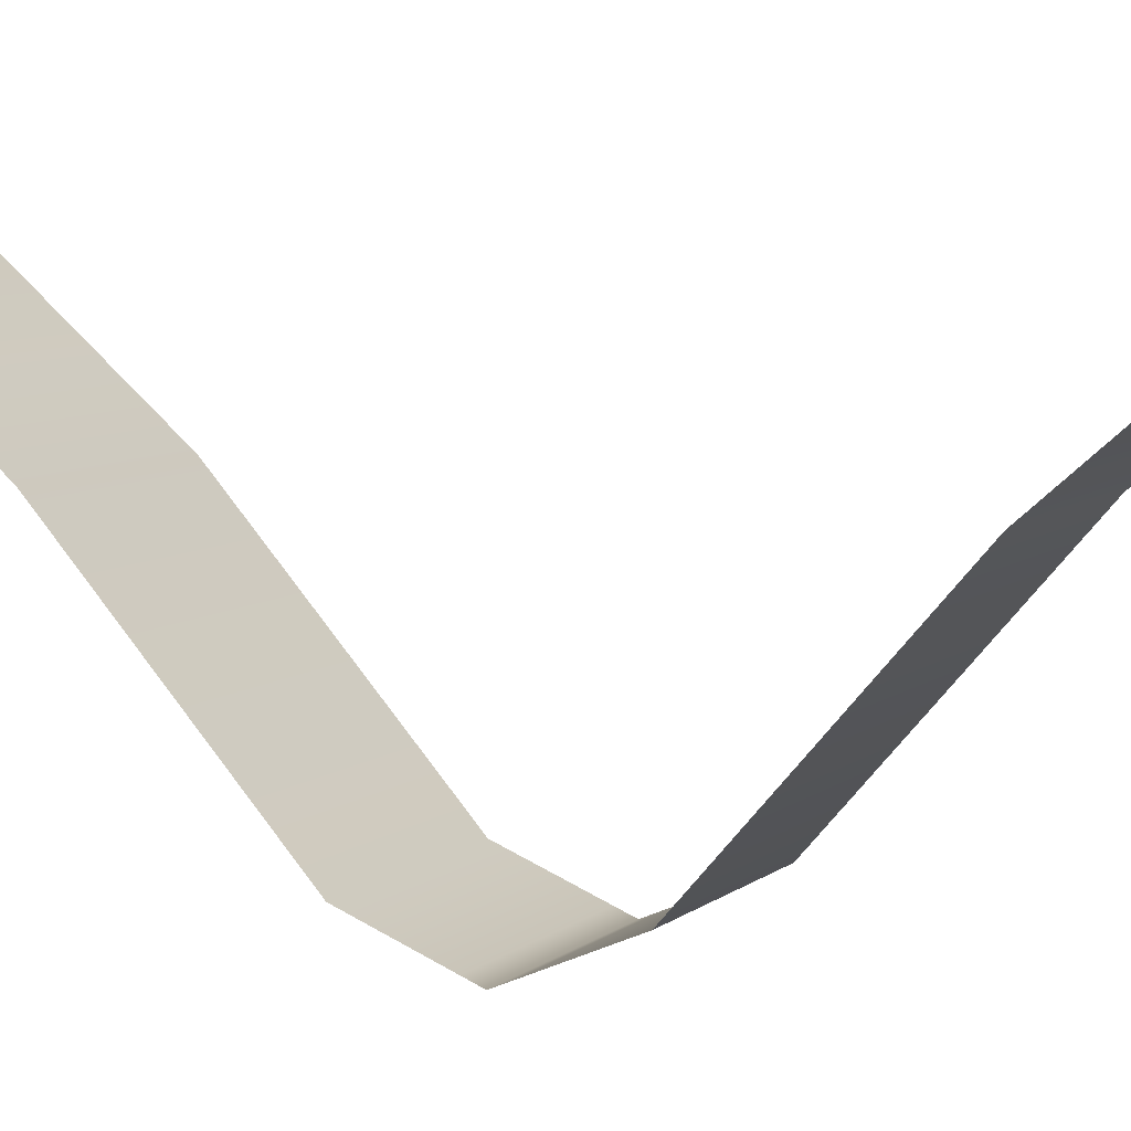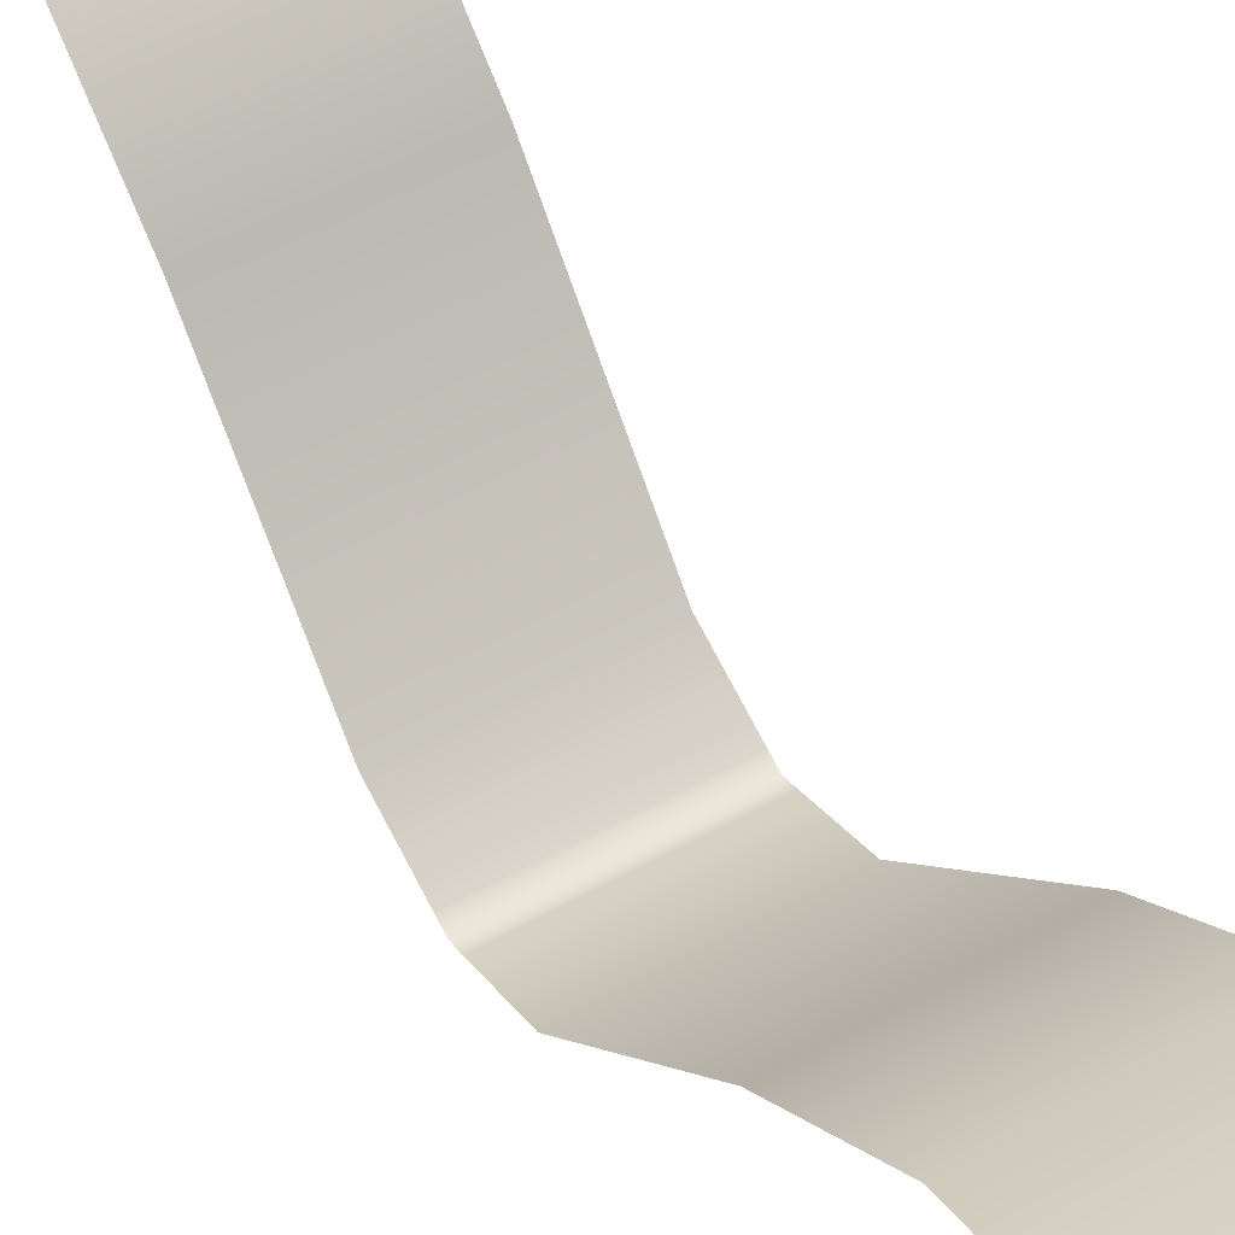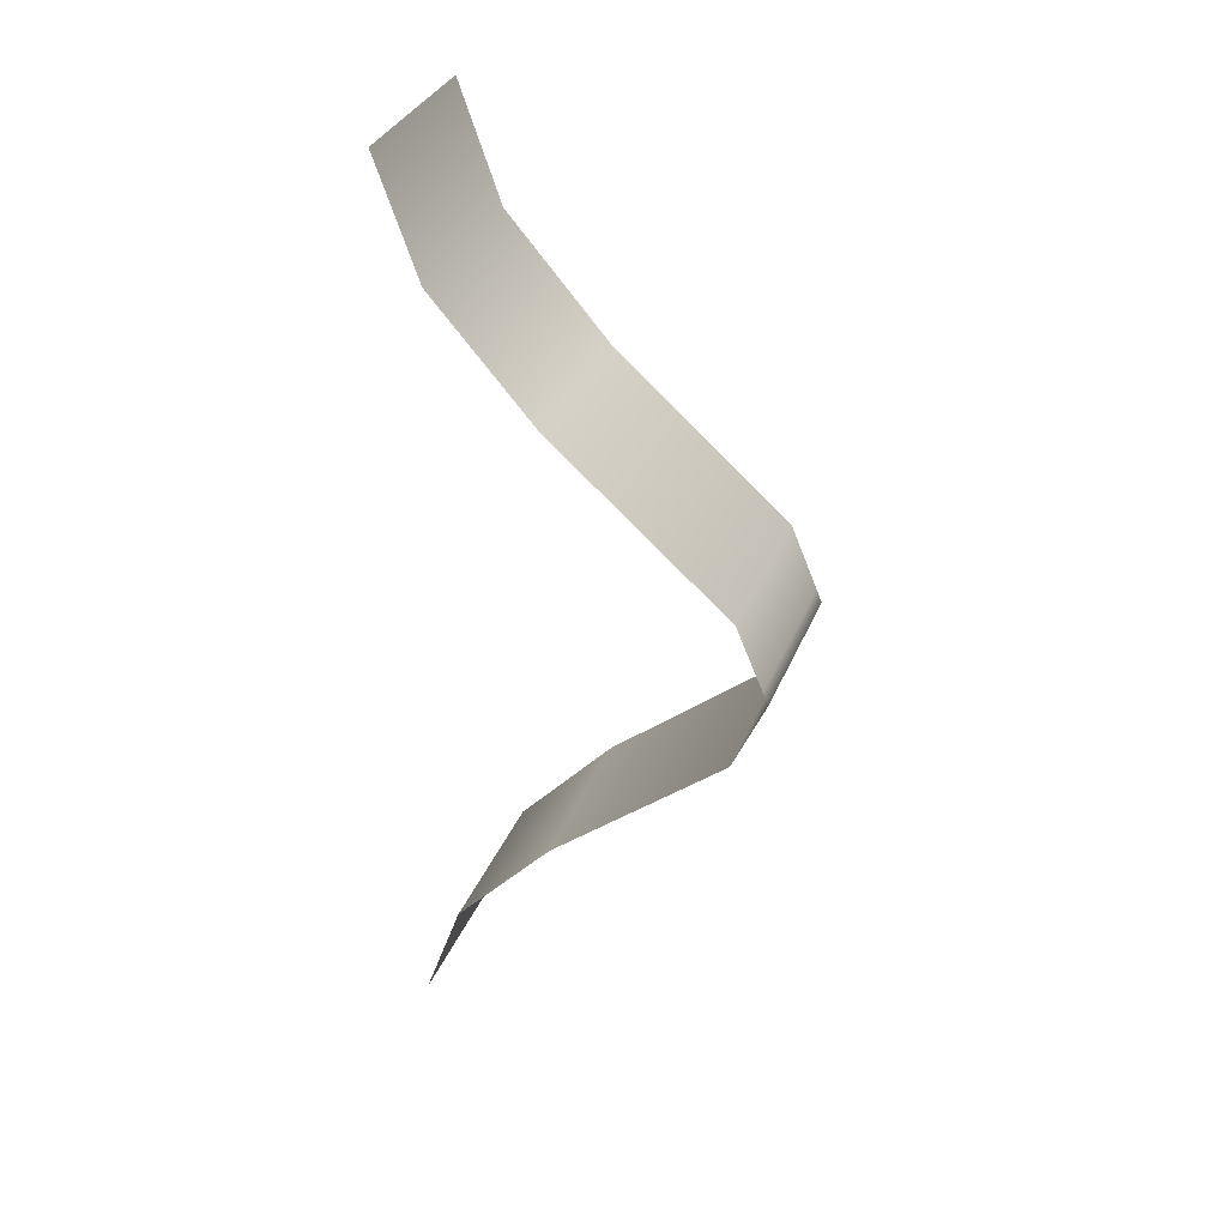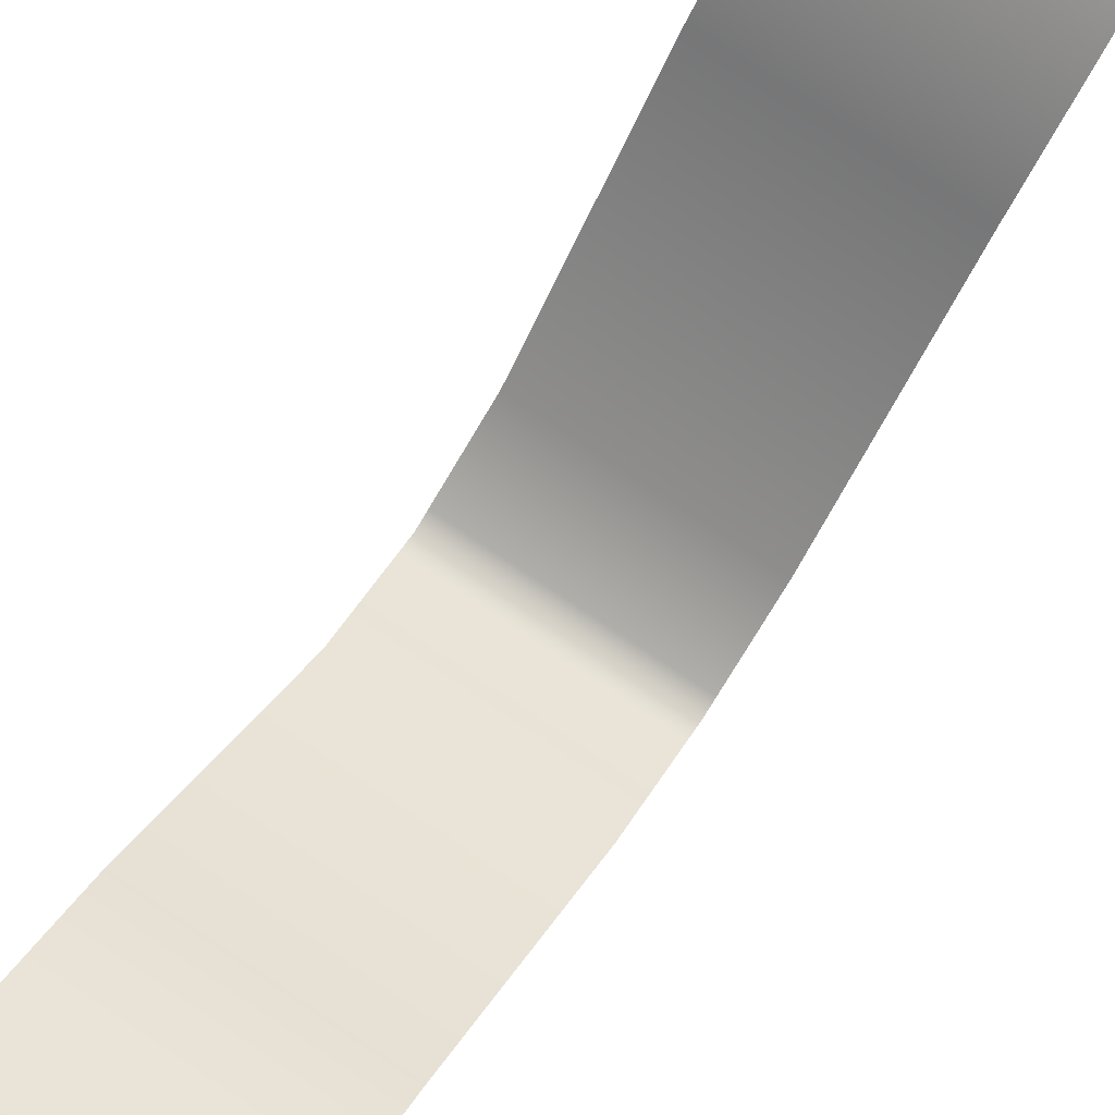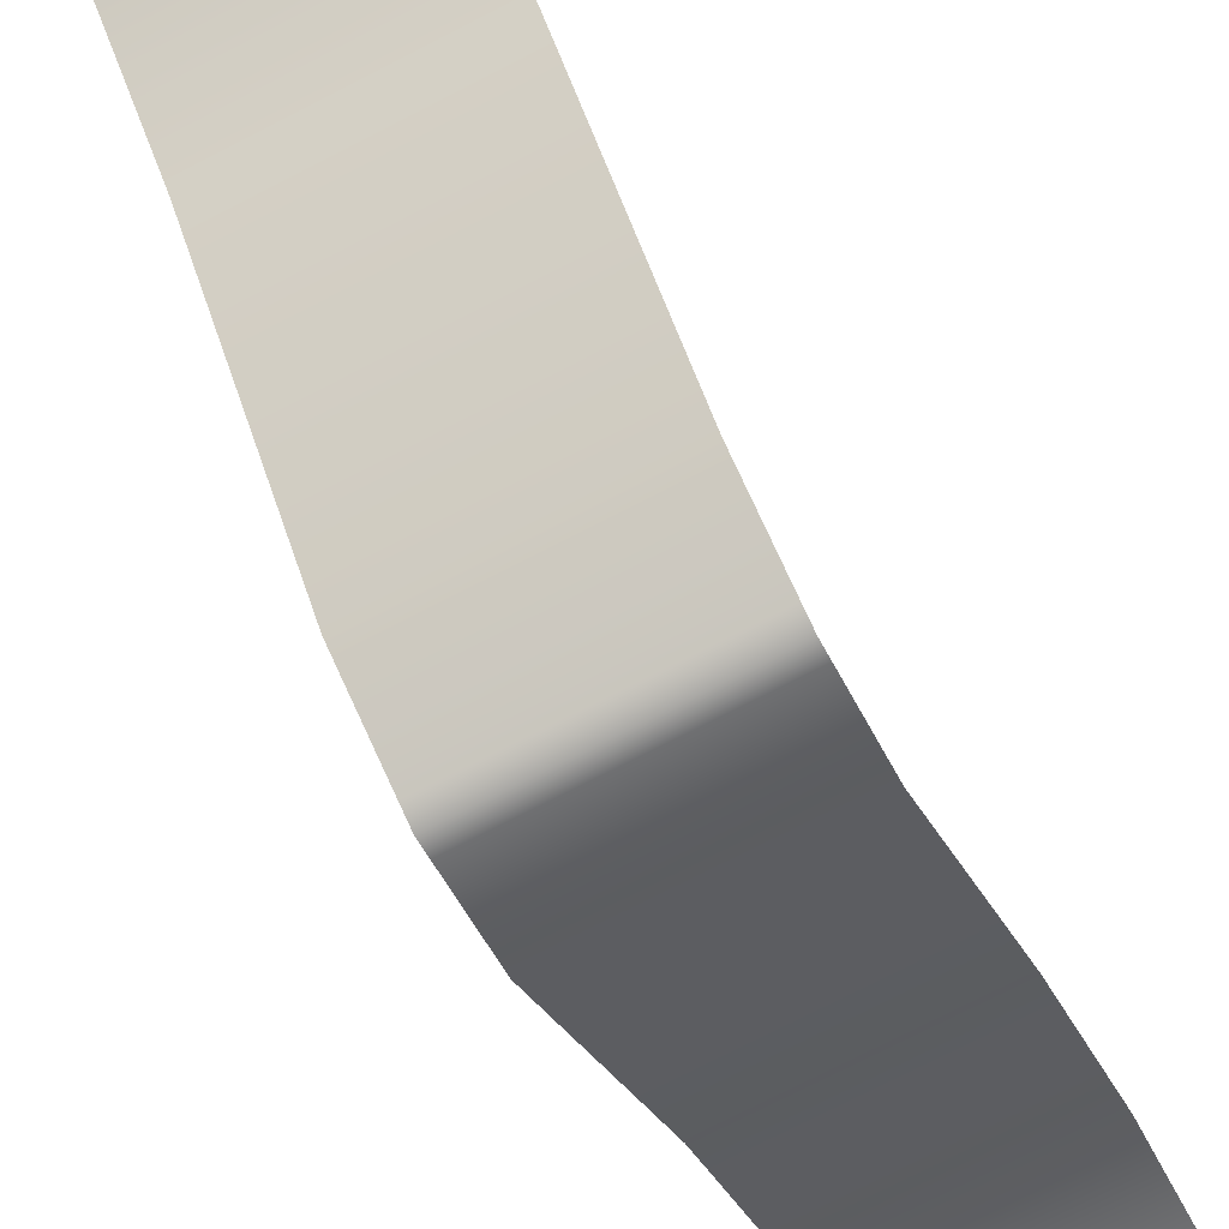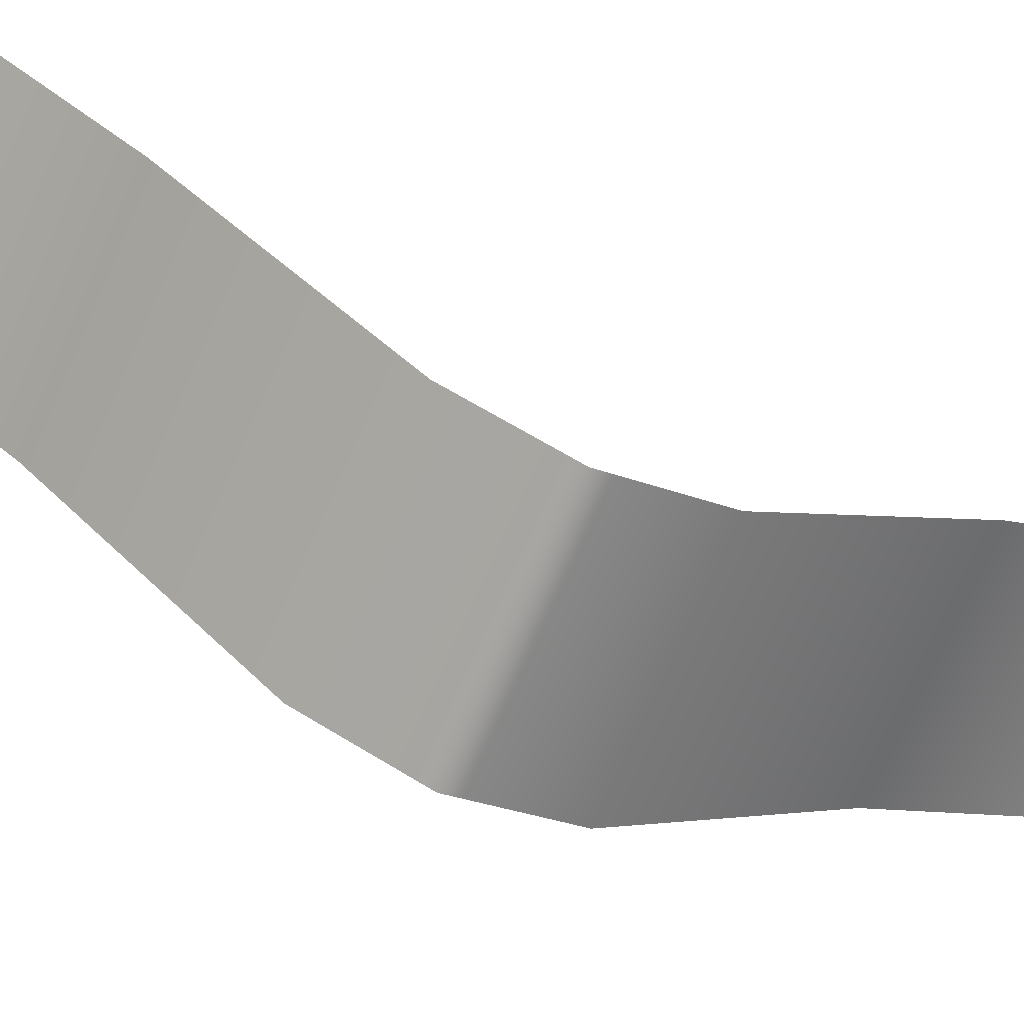
<metadata>
{"format":"obj","ext":"obj","renderer":"f3d","projection":"perspective","resolution":1024,"background":"white","views":[{"elev":6.7,"azim":-66.3,"up":"+Z"},{"elev":53.4,"azim":-30.8,"up":"+Z"},{"elev":34.9,"azim":110.5,"up":"+Y"},{"elev":79.0,"azim":-146.4,"up":"+Z"},{"elev":-75.0,"azim":-152.8,"up":"+Z"},{"elev":-72.1,"azim":-113.7,"up":"+Z"}]}
</metadata>
<code>
g Server_002
v 0.3425 -0.1638 0.9352
v 0.2825 -0.1638 0.9352
v 0.2825 -0.1228 0.9209
v 0.3425 -0.1228 0.9209
v 0.2825 -0.08188 0.8852
v 0.3425 -0.08188 0.8852
v 0.2825 -0.02737 0.8225
v 0.3425 -0.02737 0.8225
v 0.2825 -0.004607 0.8129
v 0.3425 -0.004607 0.8129
v 0.3425 0 0.811
v 0.2825 0 0.811
v 0.3425 0.004607 0.8129
v 0.2825 0.004607 0.8129
v 0.3425 0.02737 0.8225
v 0.2825 0.02737 0.8225
v 0.3425 0.08188 0.8852
v 0.2825 0.08188 0.8852
v 0.3425 0.1228 0.9209
v 0.2825 0.1228 0.9209
v 0.3425 0.1638 0.9352
v 0.2825 0.1638 0.9352
v 0.3425 -0.1638 0.9352
v 0.2825 -0.1228 0.9209
v 0.2825 -0.1638 0.9352
v 0.3425 -0.1228 0.9209
v 0.2825 -0.08188 0.8852
v 0.3425 -0.08188 0.8852
v 0.2825 -0.02737 0.8225
v 0.3425 -0.02737 0.8225
v 0.2825 -0.004607 0.8129
v 0.3425 -0.004607 0.8129
v 0.2825 0 0.811
v 0.3425 0 0.811
v 0.2825 0.004607 0.8129
v 0.3425 0.004607 0.8129
v 0.3425 0.02737 0.8225
v 0.2825 0.02737 0.8225
v 0.3425 0.08188 0.8852
v 0.2825 0.08188 0.8852
v 0.3425 0.1228 0.9209
v 0.2825 0.1228 0.9209
v 0.3425 0.1638 0.9352
v 0.2825 0.1638 0.9352
g Server_002_0
f 3 2 1
f 4 3 1
f 5 3 4
f 6 5 4
f 7 5 6
f 8 7 6
f 9 7 8
f 10 9 8
f 10 11 9
f 11 12 9
f 11 13 12
f 13 14 12
f 14 13 15
f 16 14 15
f 16 15 17
f 18 16 17
f 18 17 19
f 20 18 19
f 20 19 21
f 22 20 21
f 25 24 23
f 24 26 23
f 24 27 26
f 27 28 26
f 27 29 28
f 29 30 28
f 29 31 30
f 31 32 30
f 32 31 33
f 34 32 33
f 34 33 35
f 36 34 35
f 36 35 37
f 35 38 37
f 37 38 39
f 38 40 39
f 39 40 41
f 40 42 41
f 41 42 43
f 42 44 43

</code>
